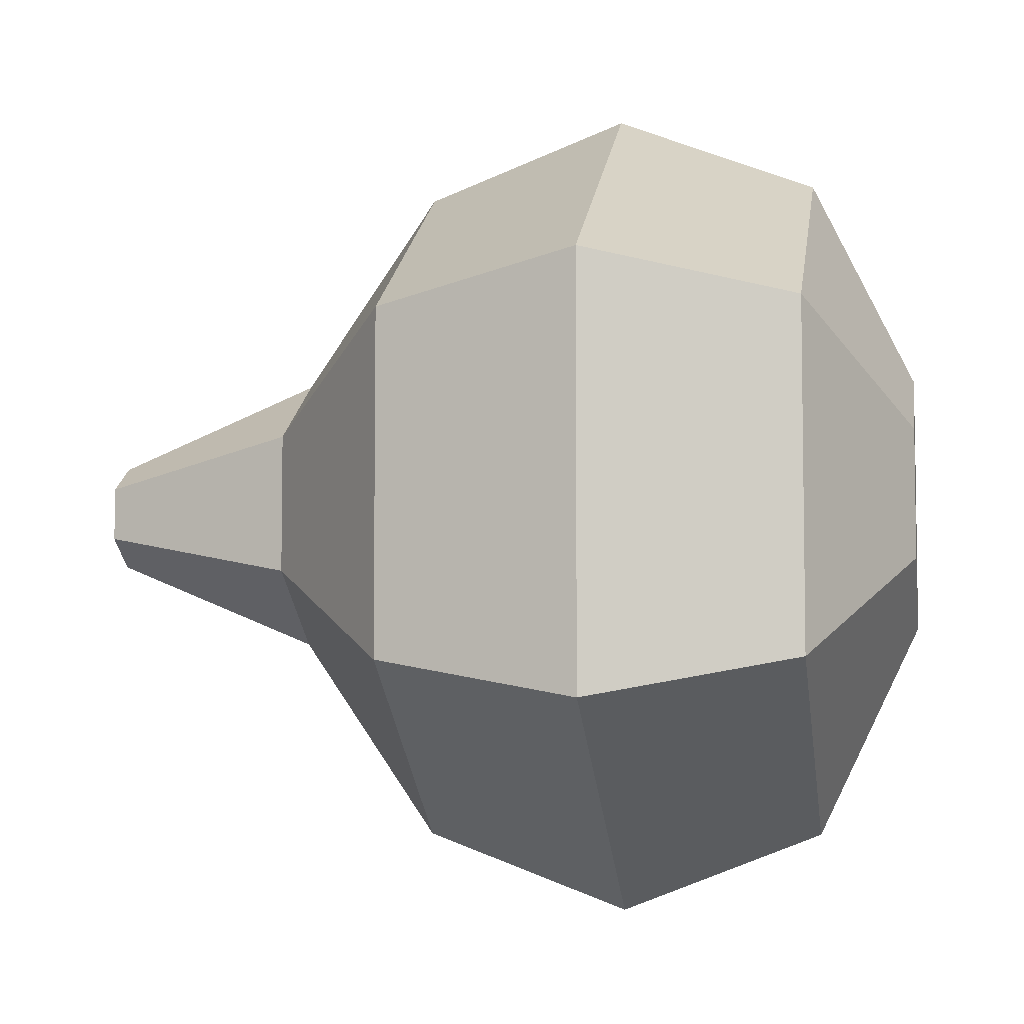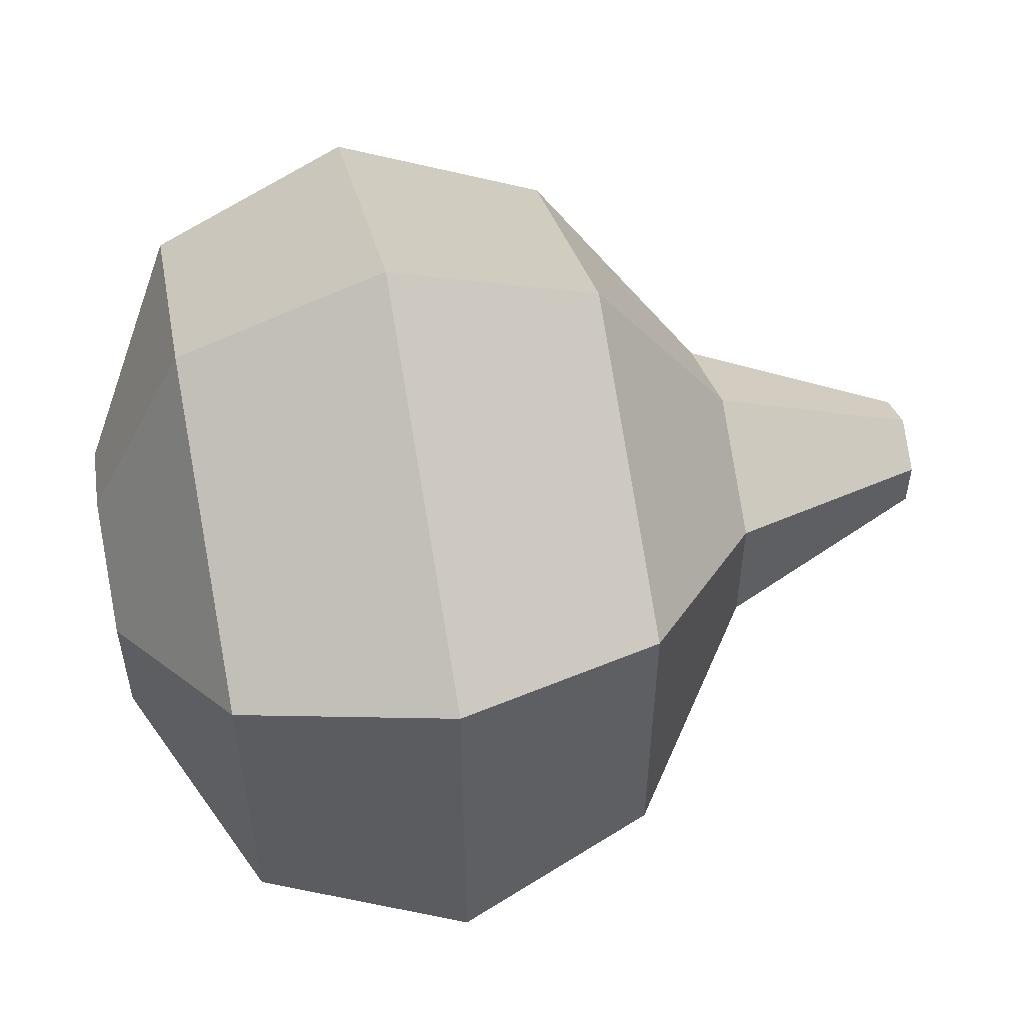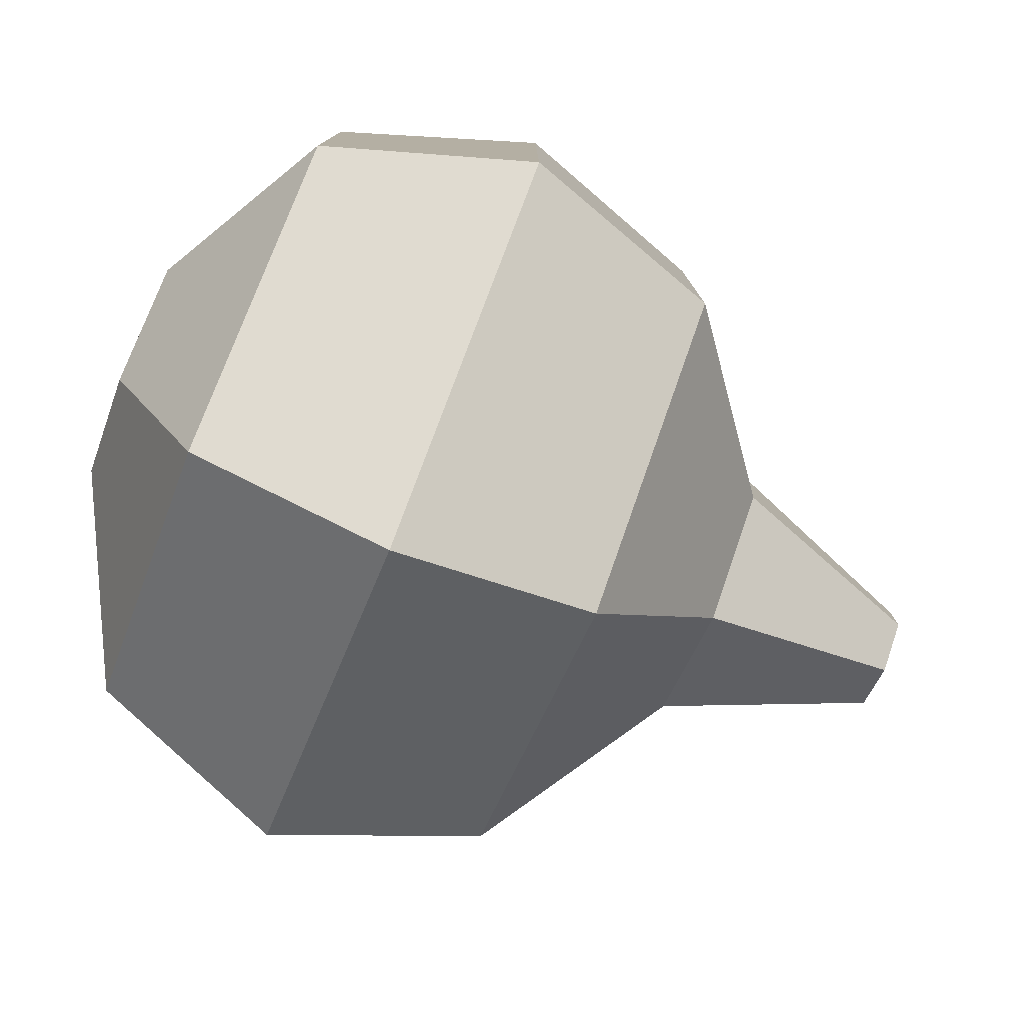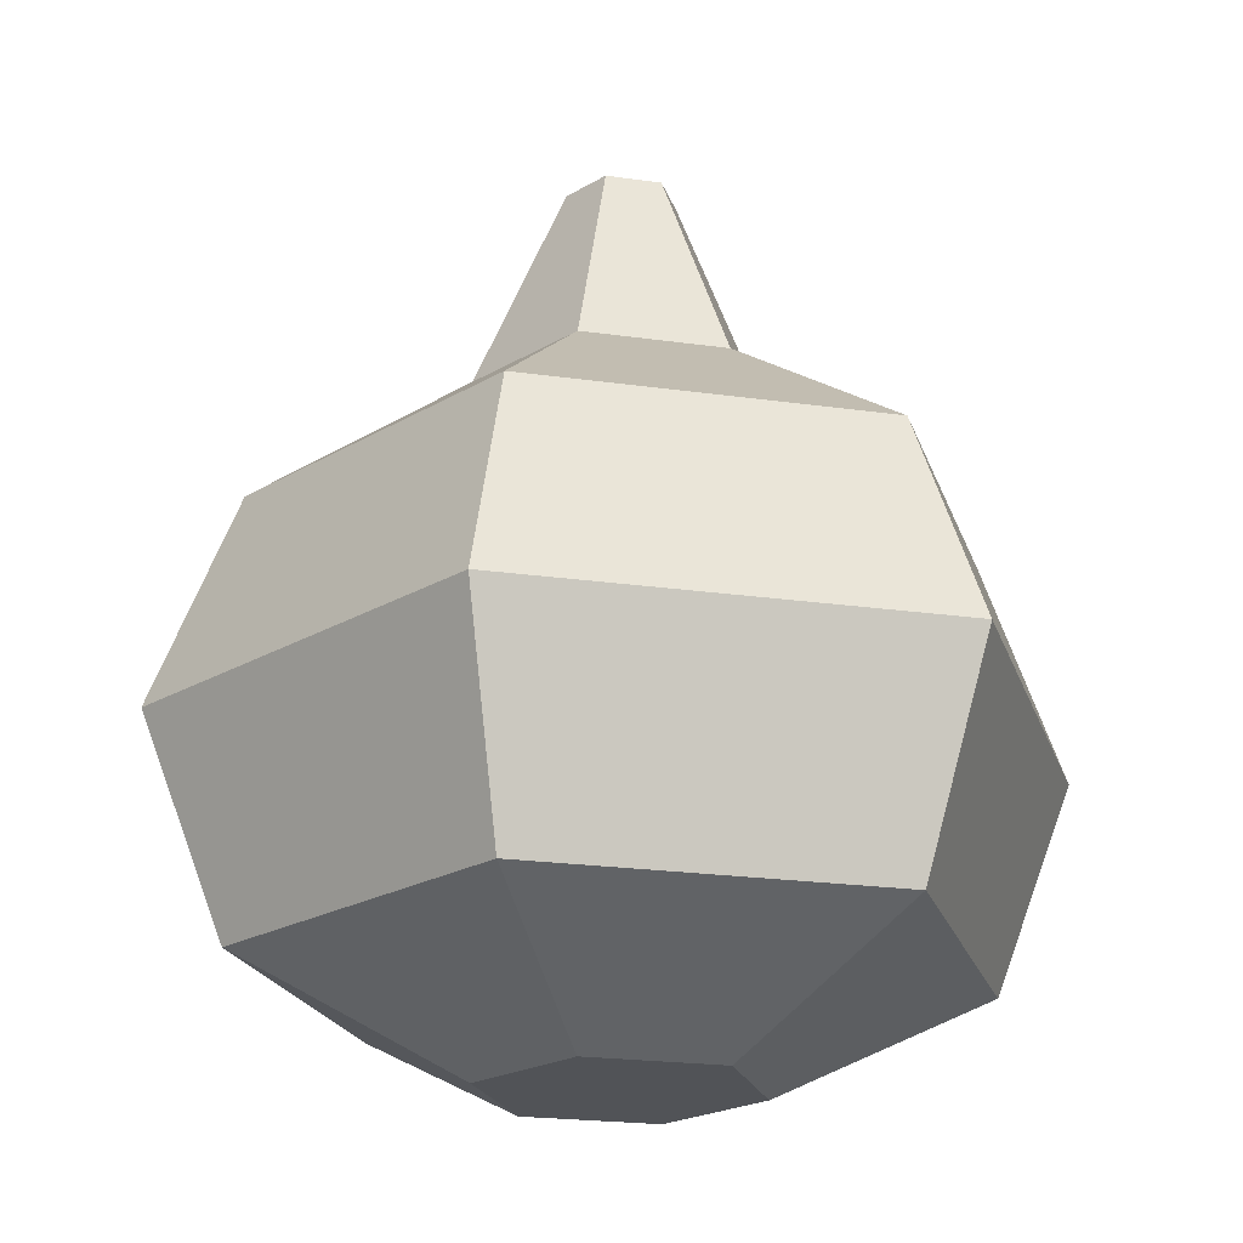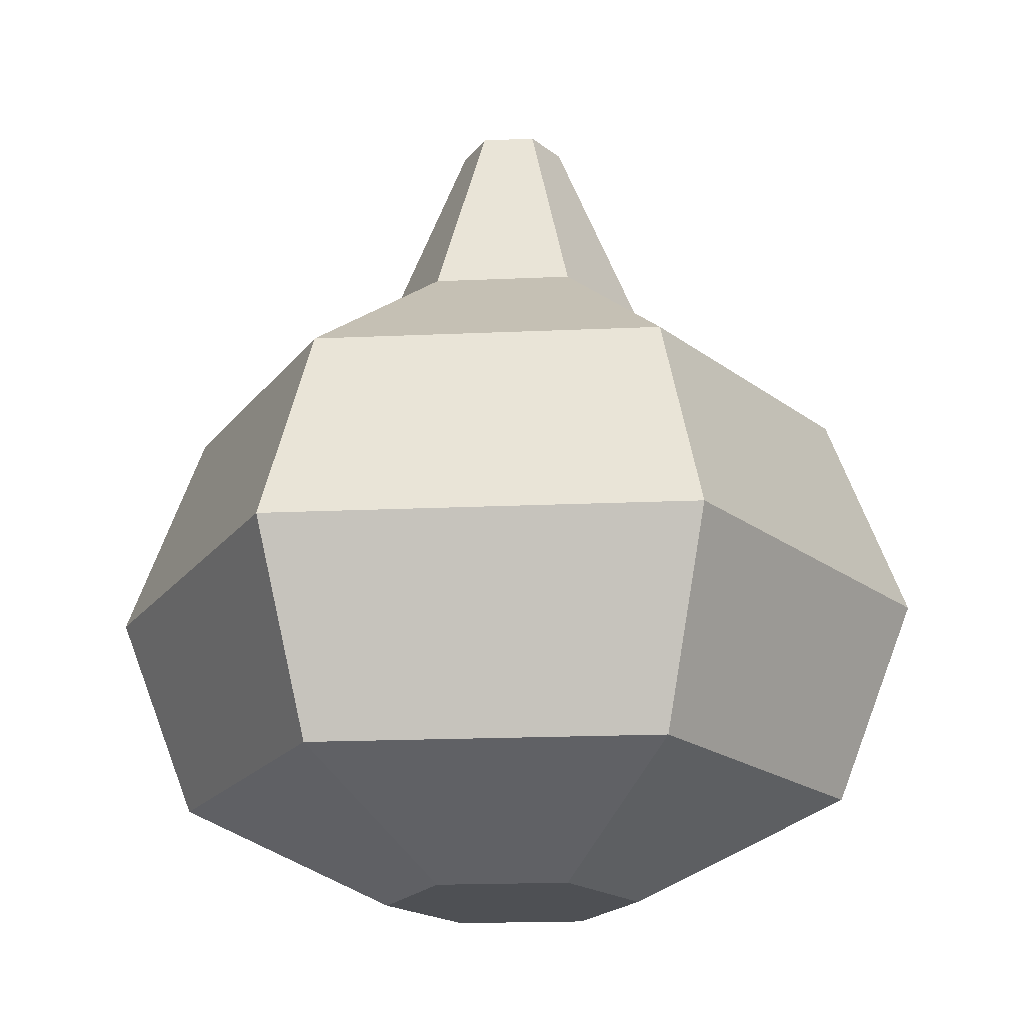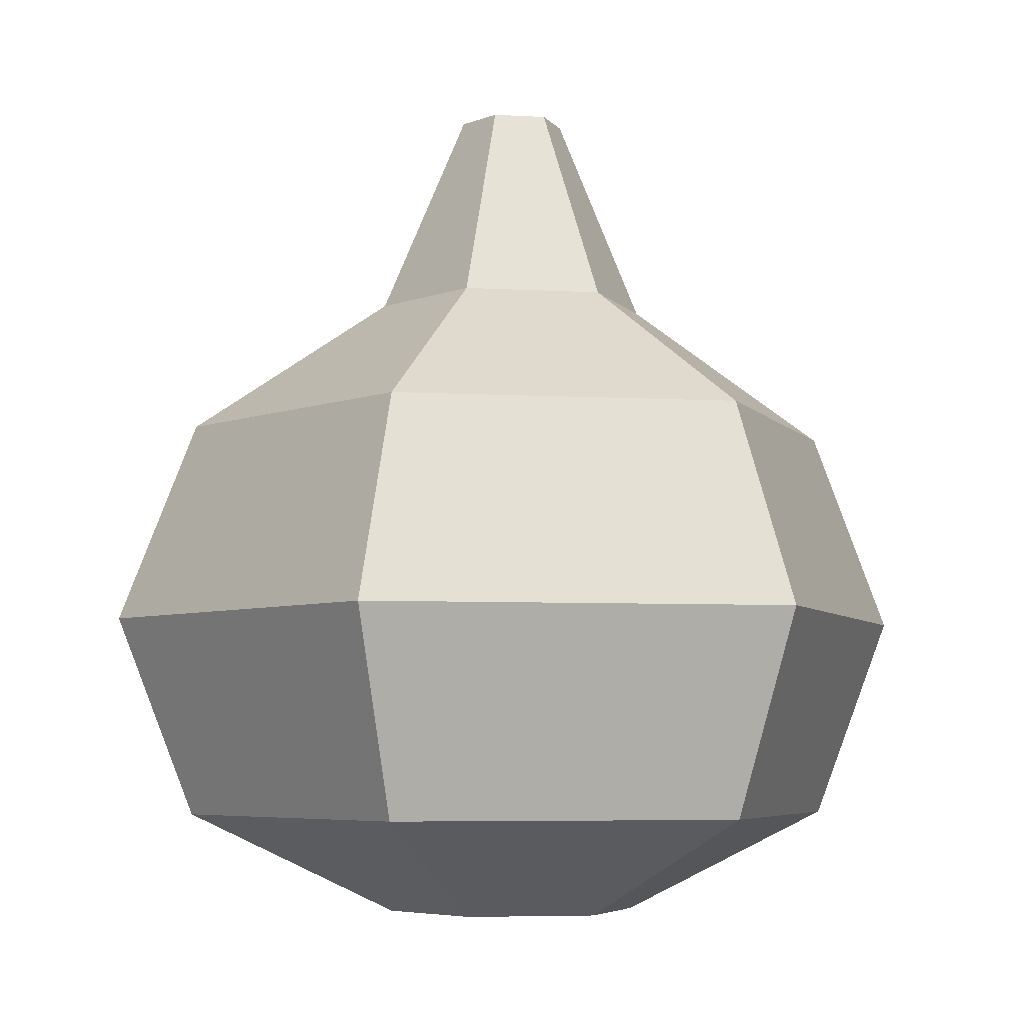
<metadata>
{"format":"obj","ext":"obj","renderer":"f3d","projection":"perspective","resolution":1024,"background":"white","views":[{"elev":-6.0,"azim":-80.7,"up":"+Z"},{"elev":54.8,"azim":78.9,"up":"+Z"},{"elev":-79.2,"azim":67.9,"up":"+Z"},{"elev":-21.9,"azim":-164.0,"up":"+Y"},{"elev":-19.0,"azim":34.9,"up":"+Y"},{"elev":-5.4,"azim":-160.2,"up":"+Y"}]}
</metadata>
<code>
g onion
v -5.414e-16 0.19 -0.04095
v 9.024e-16 0.15 -0.1
v 0.03546 0.19 -0.02048
v 0.0866 0.15 -0.05
v -0.0866 0.15 0.05
v -0.03546 0.19 0.02048
v 9.024e-16 0.15 0.1
v -5.414e-16 0.19 0.04095
v -0.0866 0.15 -0.05
v -0.03546 0.19 -0.02048
v 0.03546 0.19 0.02048
v 0.0866 0.15 0.05
v -0.0866 0.03 0.05
v 9.024e-16 0.03 0.1
v -0.03291 0 0.019
v 5.414e-16 0 0.038
v 5.414e-16 0 -0.038
v 0.03291 0 -0.019
v 9.024e-16 0.03 -0.1
v 0.0866 0.03 -0.05
v 0.03291 0 0.019
v 0.0866 0.03 0.05
v -0.0866 0.03 -0.05
v -0.03291 0 -0.019
v -1.624e-15 0.25 0.01571
v -0.0136 0.25 0.007854
v 0.0136 0.25 0.007854
v 0.0136 0.25 -0.007854
v -0.0136 0.25 -0.007854
v -1.624e-15 0.25 -0.01571
v -0.1065 0.09 0.0615
v -0.1065 0.09 -0.0615
v 1.805e-16 0.09 0.123
v 0.1065 0.09 0.0615
v 0.1065 0.09 -0.0615
v 1.805e-16 0.09 -0.123
f 3 2 1
f 2 3 4
f 7 6 5
f 6 7 8
f 6 9 5
f 9 6 10
f 7 11 8
f 11 7 12
f 10 2 9
f 2 10 1
f 12 3 11
f 3 12 4
f 15 14 13
f 14 15 16
f 19 18 17
f 18 19 20
f 20 21 18
f 21 20 22
f 19 24 23
f 24 19 17
f 24 13 23
f 13 24 15
f 21 14 16
f 14 21 22
f 17 15 24
f 15 17 16
f 16 17 18
f 16 18 21
f 25 6 8
f 6 25 26
f 3 27 11
f 27 3 28
f 29 1 10
f 1 29 30
f 27 8 11
f 8 27 25
f 30 3 1
f 3 30 28
f 26 10 6
f 10 26 29
f 25 29 26
f 29 25 30
f 30 25 27
f 30 27 28
f 5 32 31
f 32 5 9
f 32 13 31
f 13 32 23
f 7 31 33
f 31 7 5
f 12 33 34
f 33 12 7
f 35 12 34
f 12 35 4
f 2 35 36
f 35 2 4
f 22 35 34
f 35 22 20
f 32 19 23
f 19 32 36
f 9 36 32
f 36 9 2
f 33 13 14
f 13 33 31
f 36 20 19
f 20 36 35
f 34 14 22
f 14 34 33

</code>
